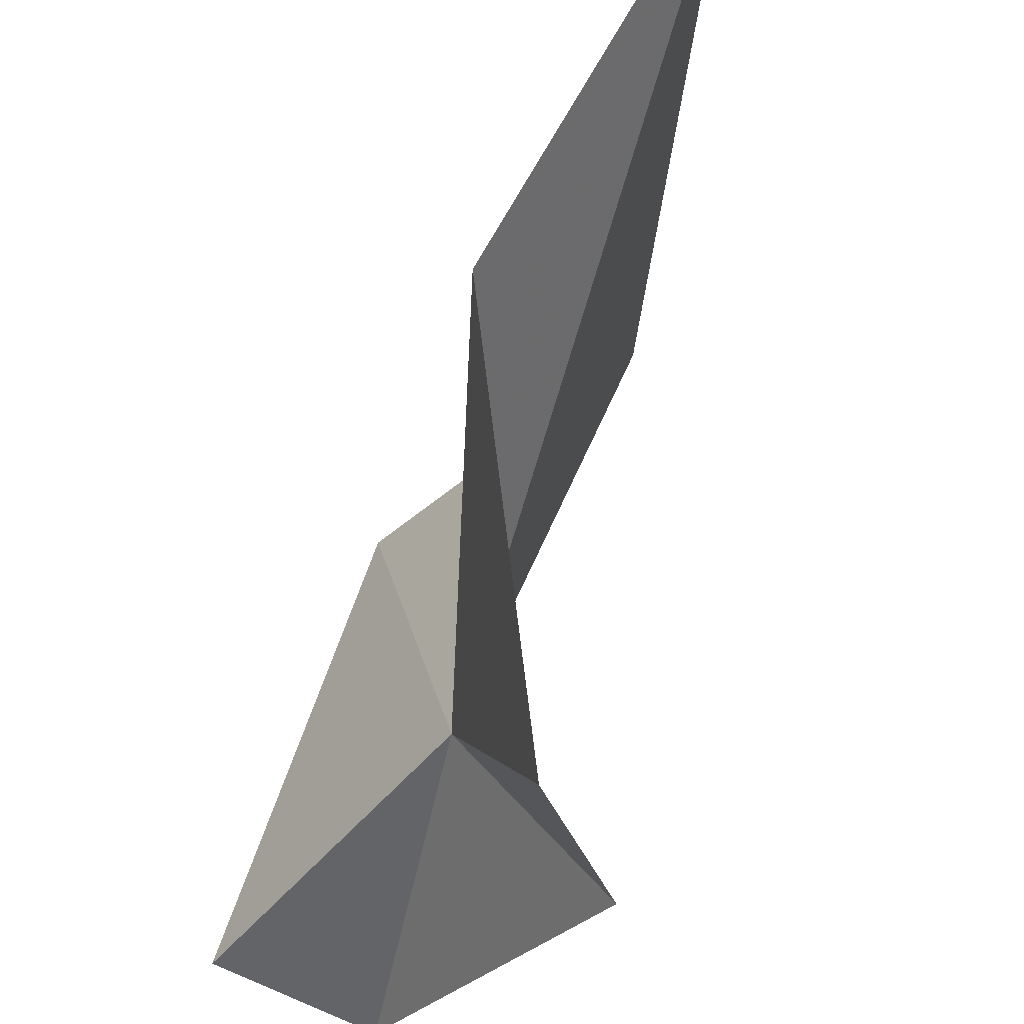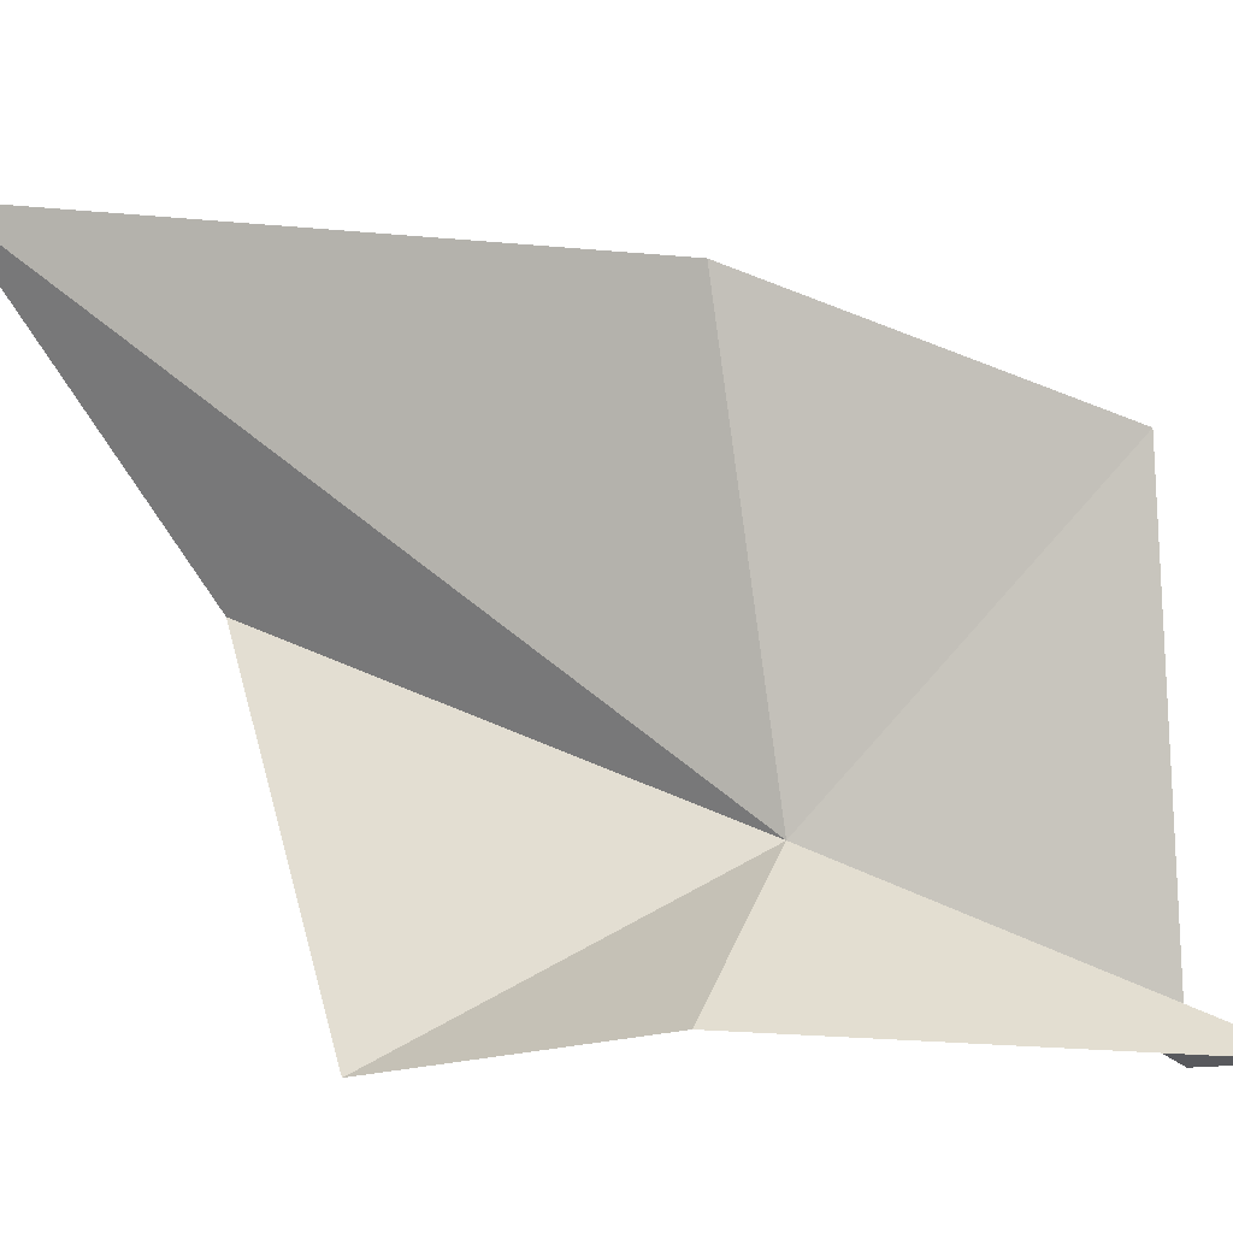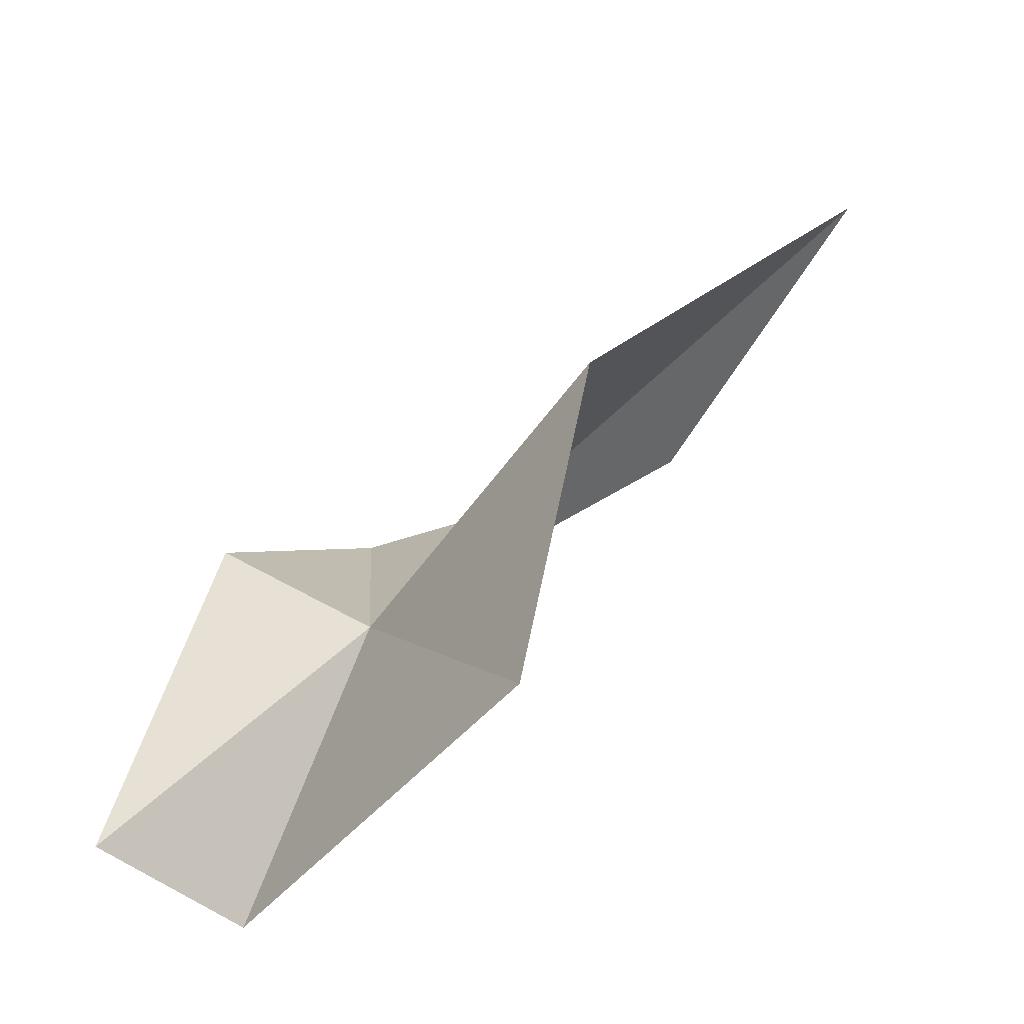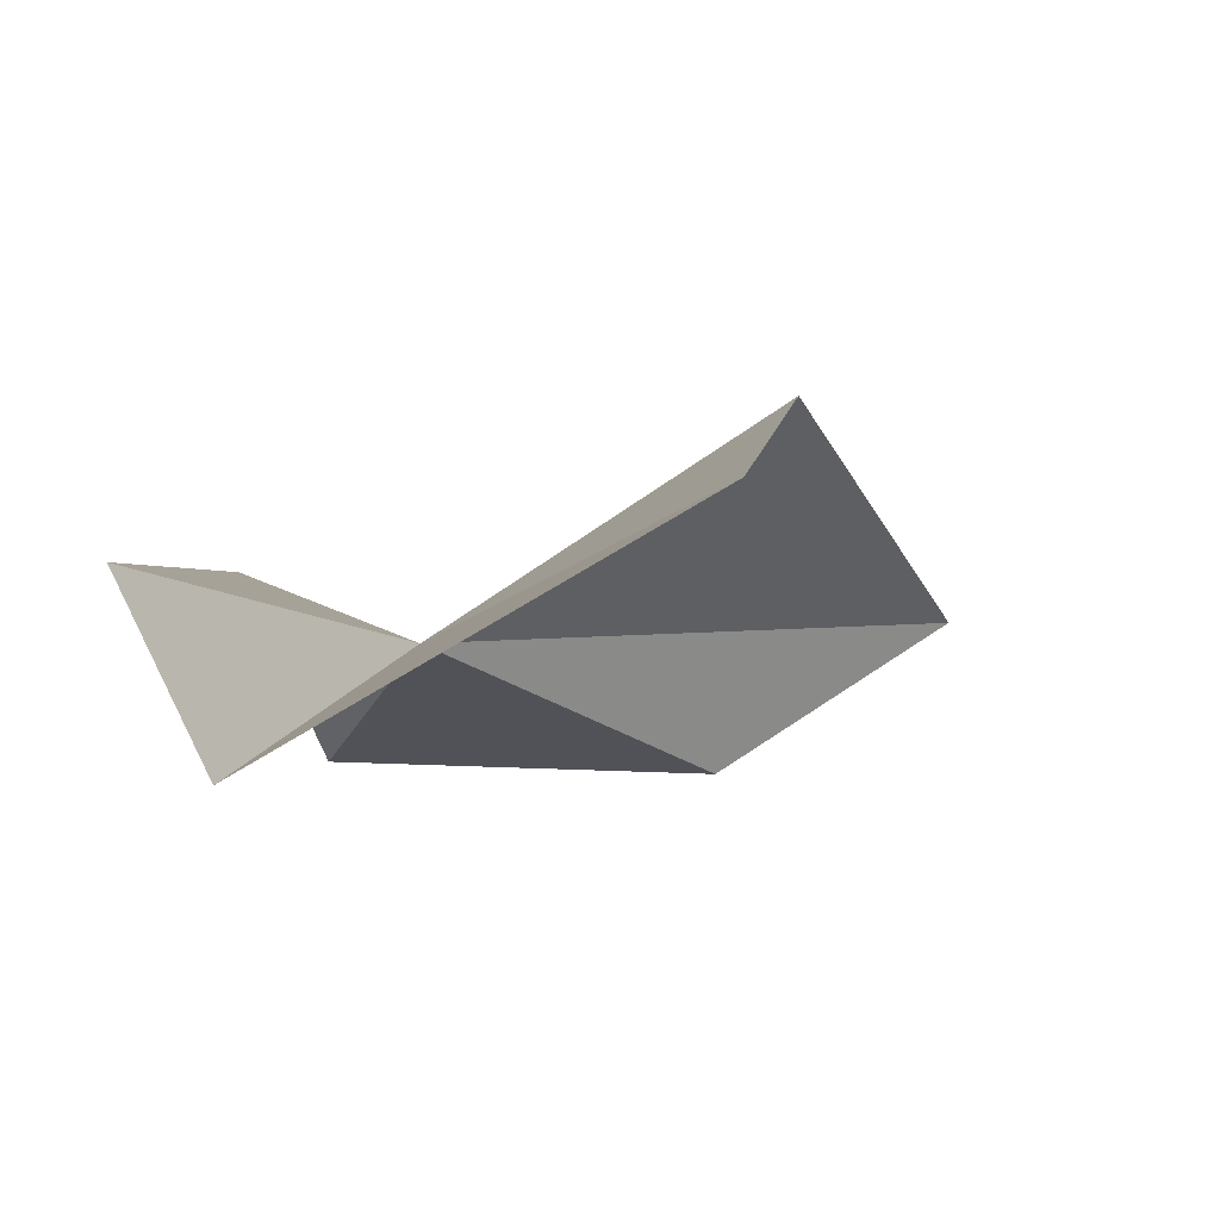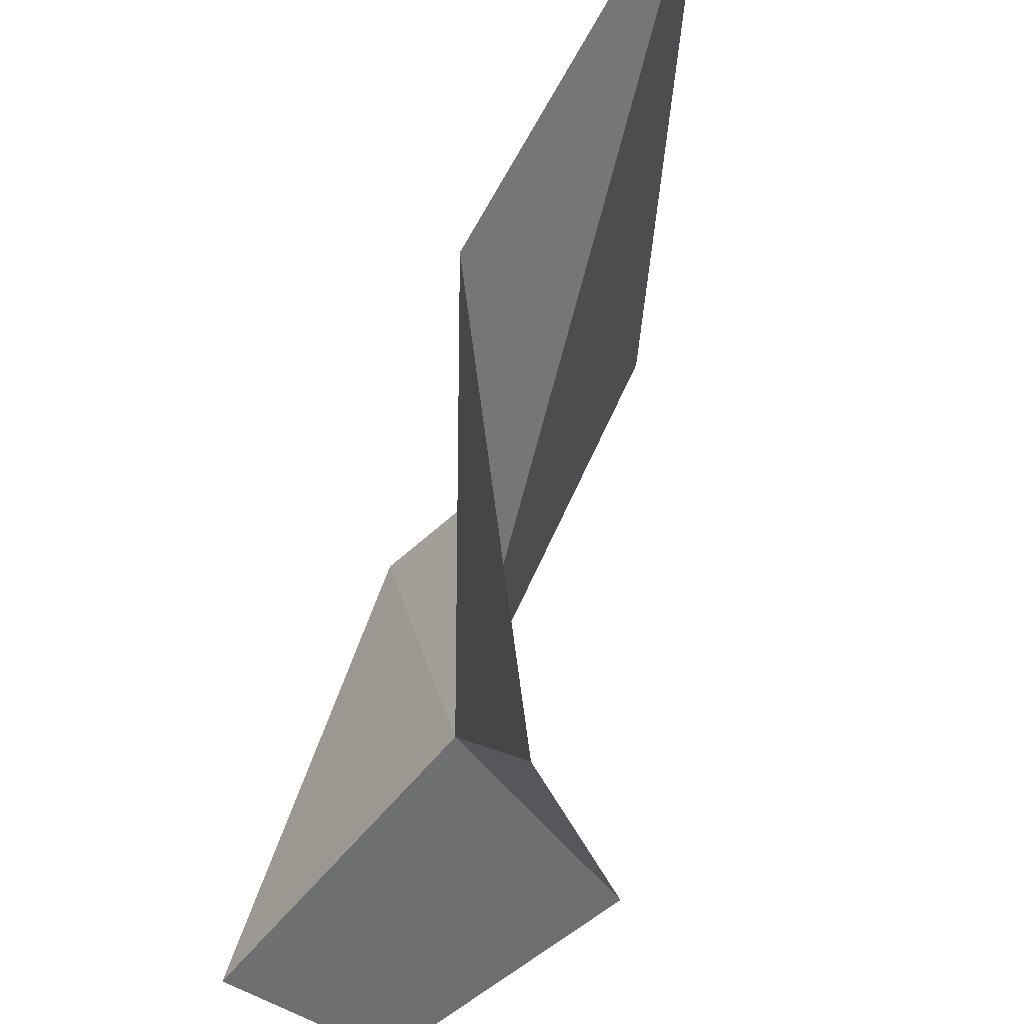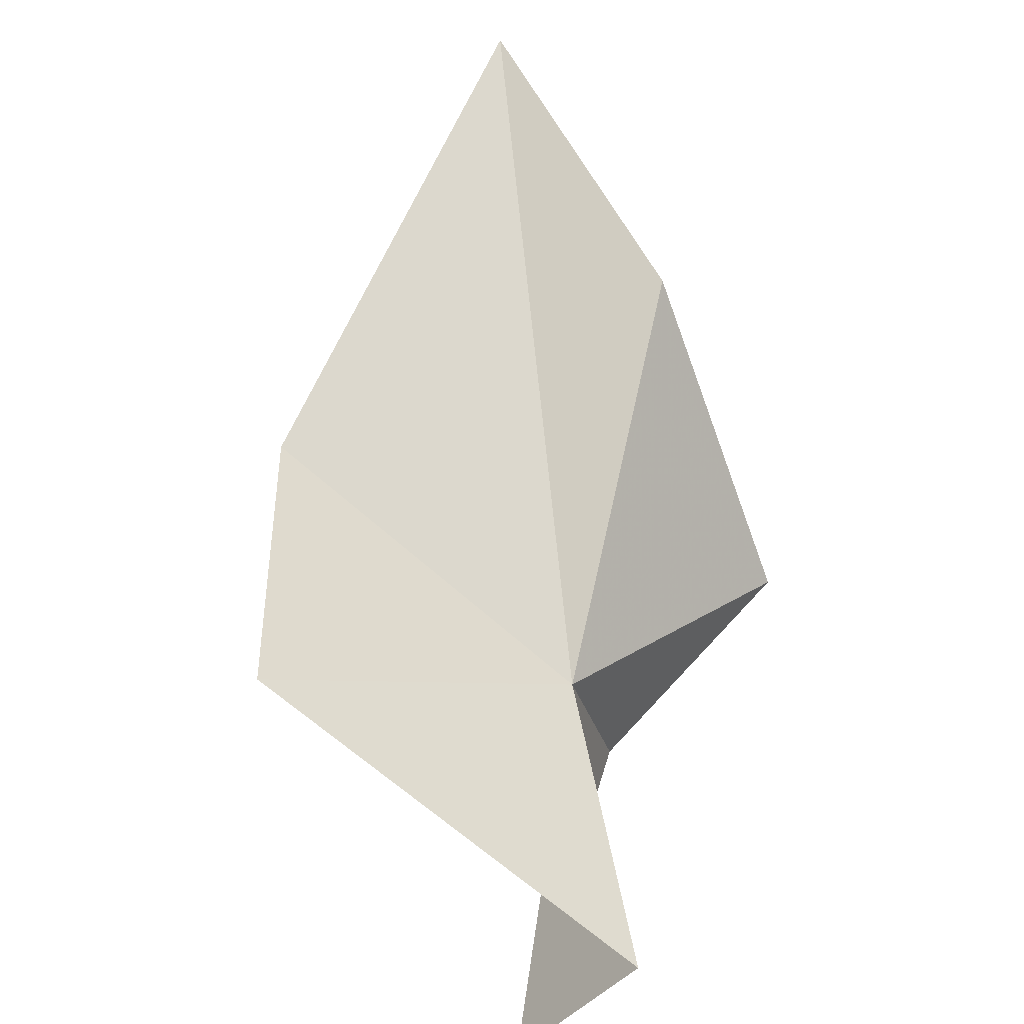
<metadata>
{"format":"obj","ext":"obj","renderer":"f3d","projection":"perspective","resolution":1024,"background":"white","views":[{"elev":-27.0,"azim":131.4,"up":"+Z"},{"elev":-20.4,"azim":-121.1,"up":"+Z"},{"elev":-33.0,"azim":-52.4,"up":"+Y"},{"elev":-71.8,"azim":-75.7,"up":"+Y"},{"elev":-30.2,"azim":133.2,"up":"+Z"},{"elev":-62.4,"azim":39.2,"up":"+Y"}]}
</metadata>
<code>
v 16.31 67.57 2.829
v 19 71.4 0.35
v 15.26 69.44 0.35
v 20.92 72.08 5.952
v 13.12 63.18 0.35
v 20.75 75.87 10.17
v 15.84 62.63 0.8639
v 14.74 69.5 8.509
v 14.16 64.02 7.592
f 1 3 2
f 1 5 3
f 1 4 6
f 1 6 8
f 1 9 7
f 1 8 9
f 1 2 4
f 1 7 5

</code>
